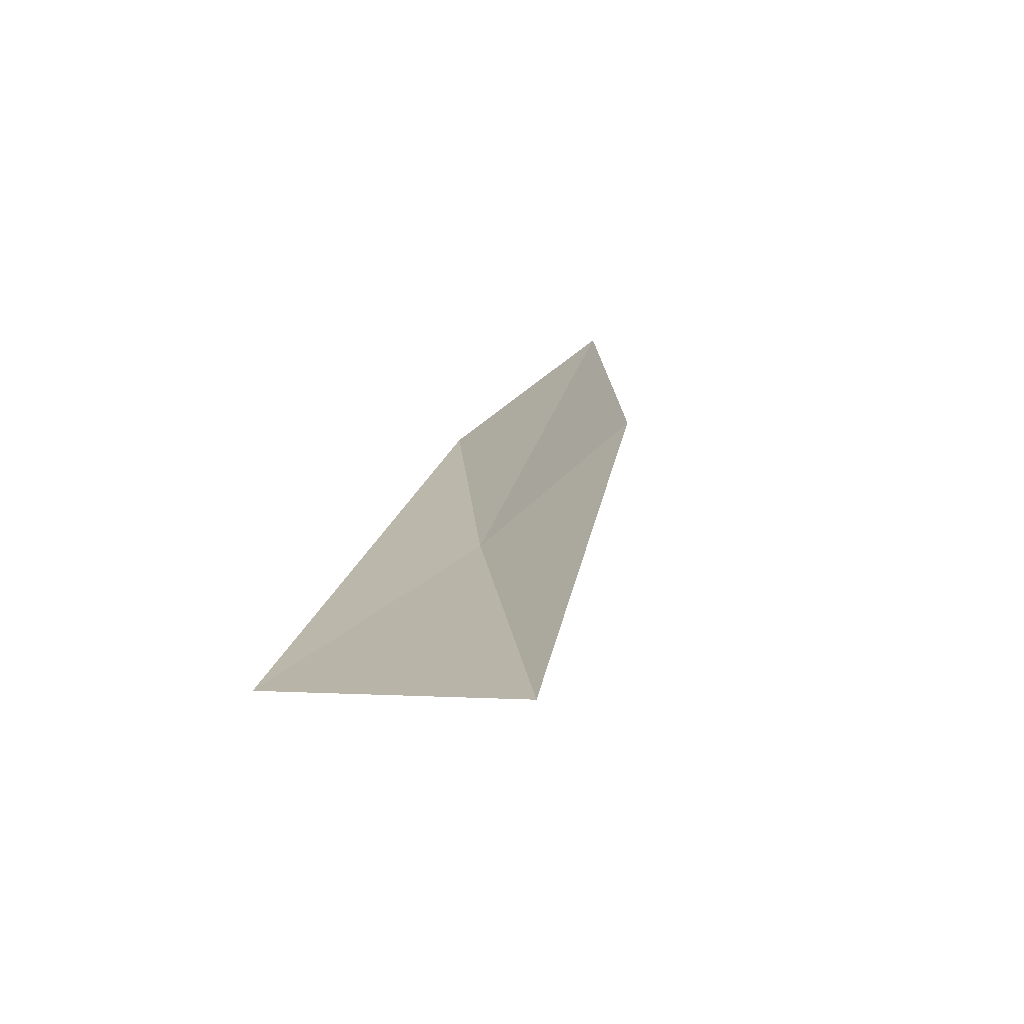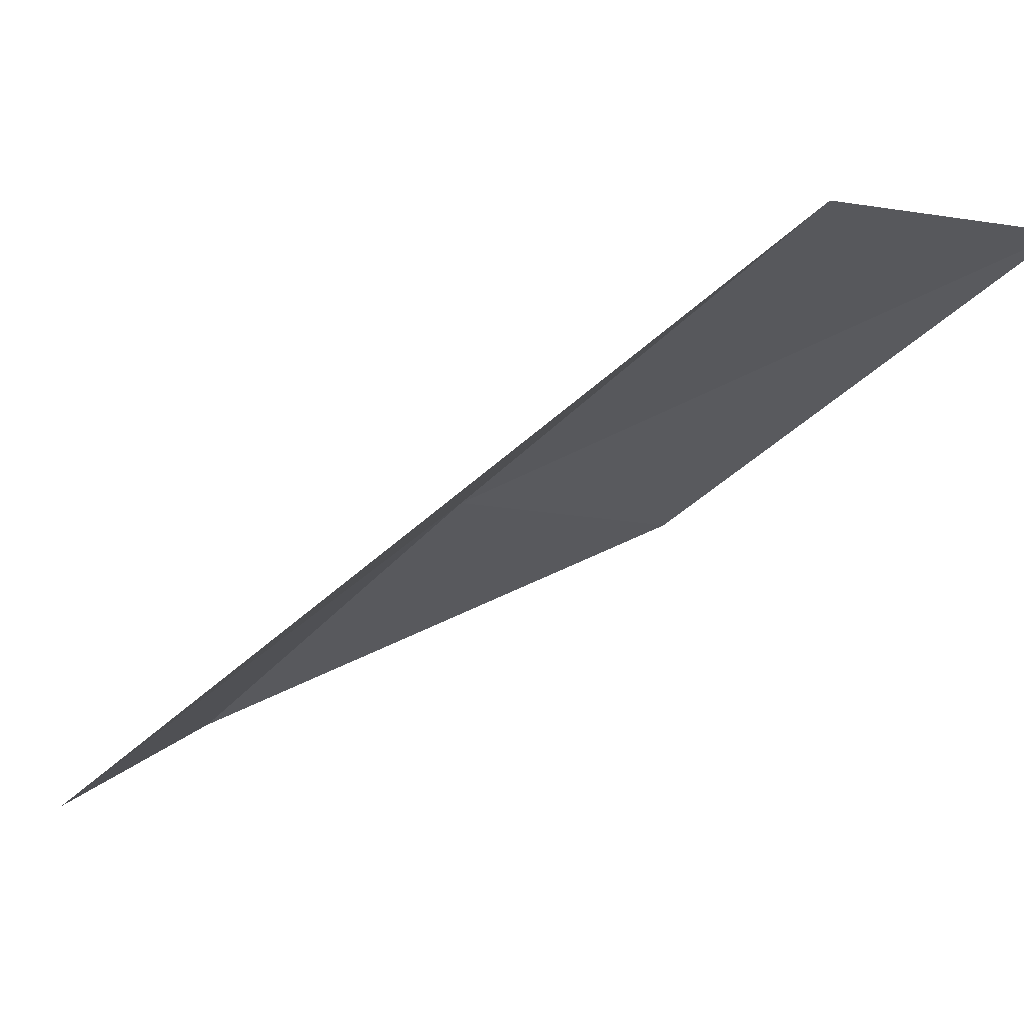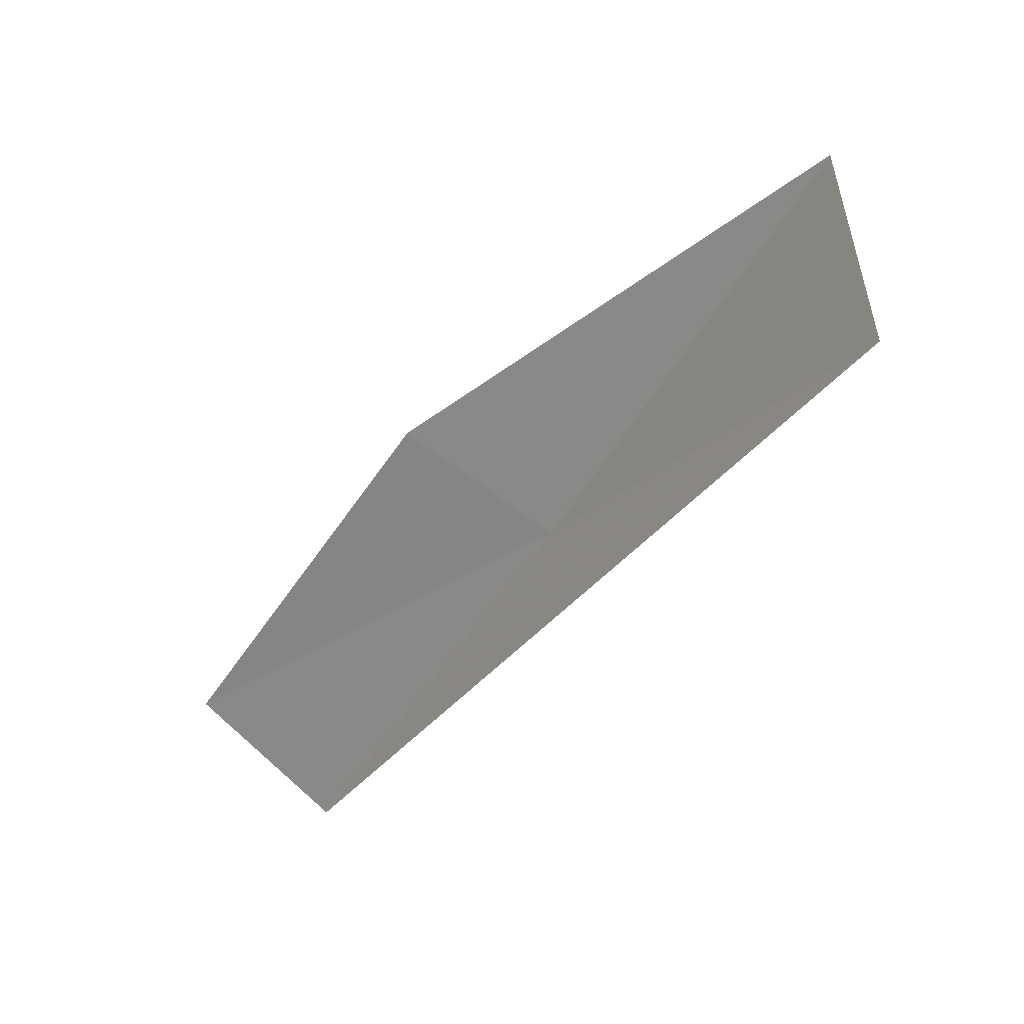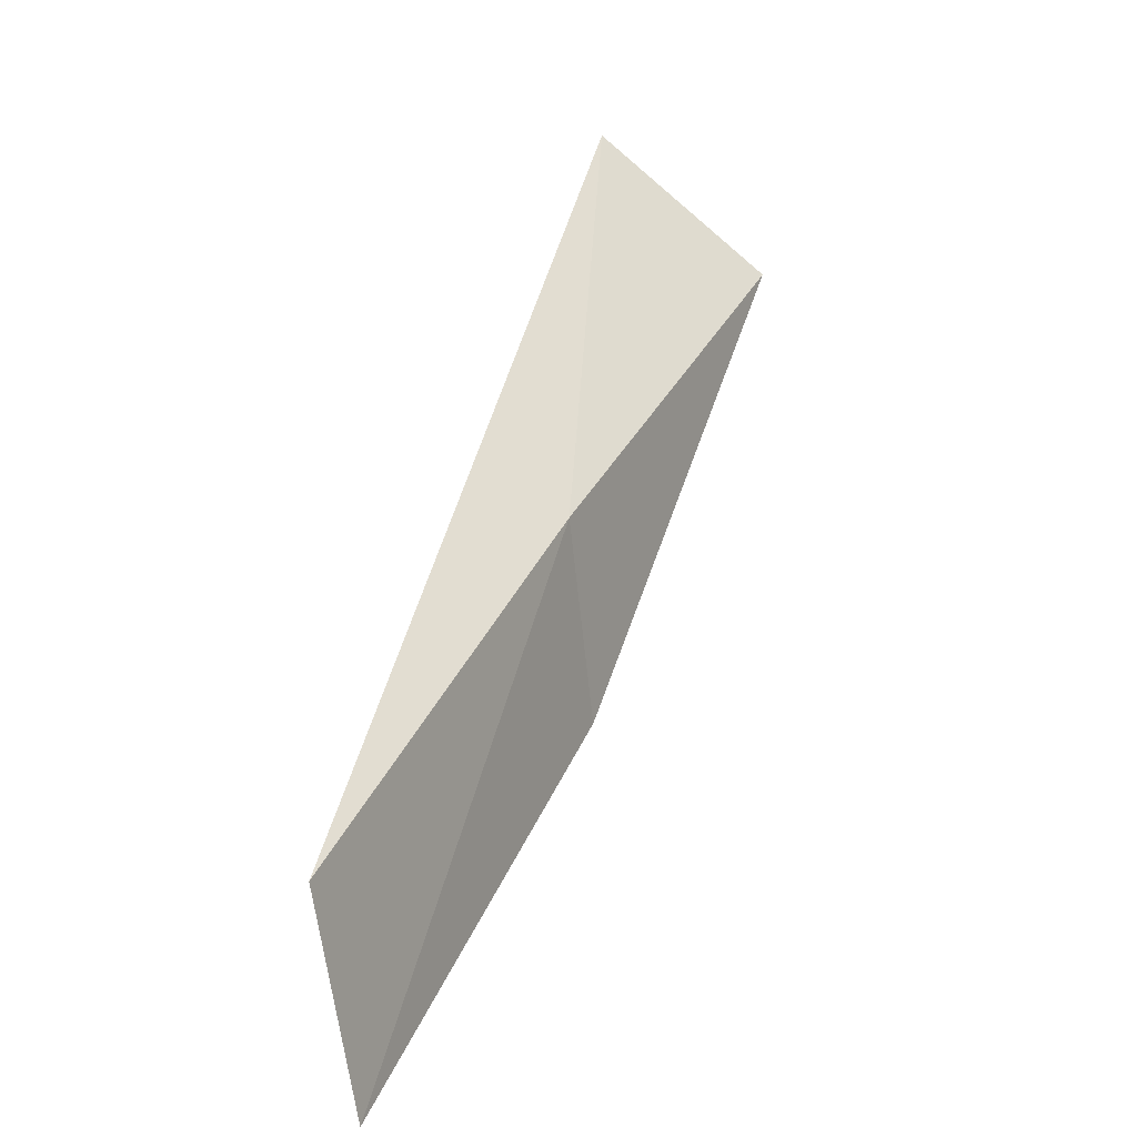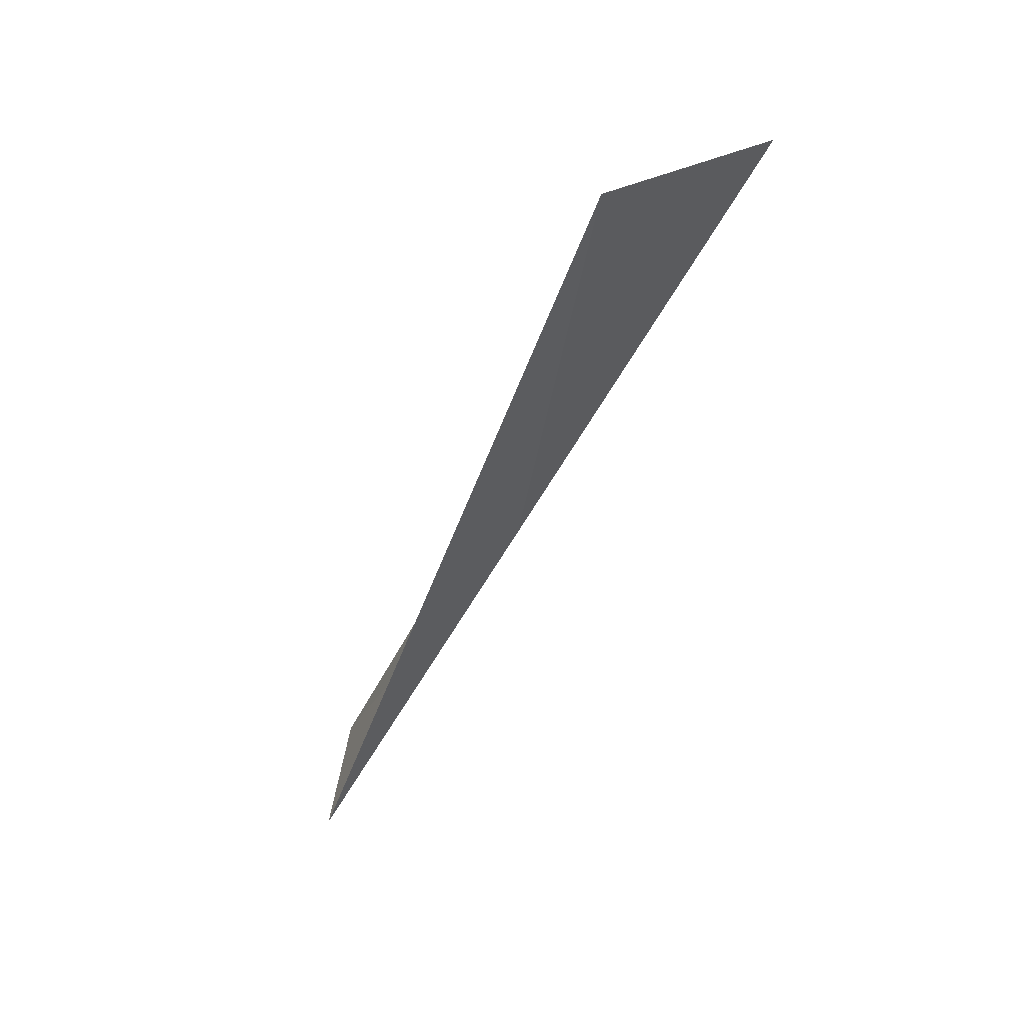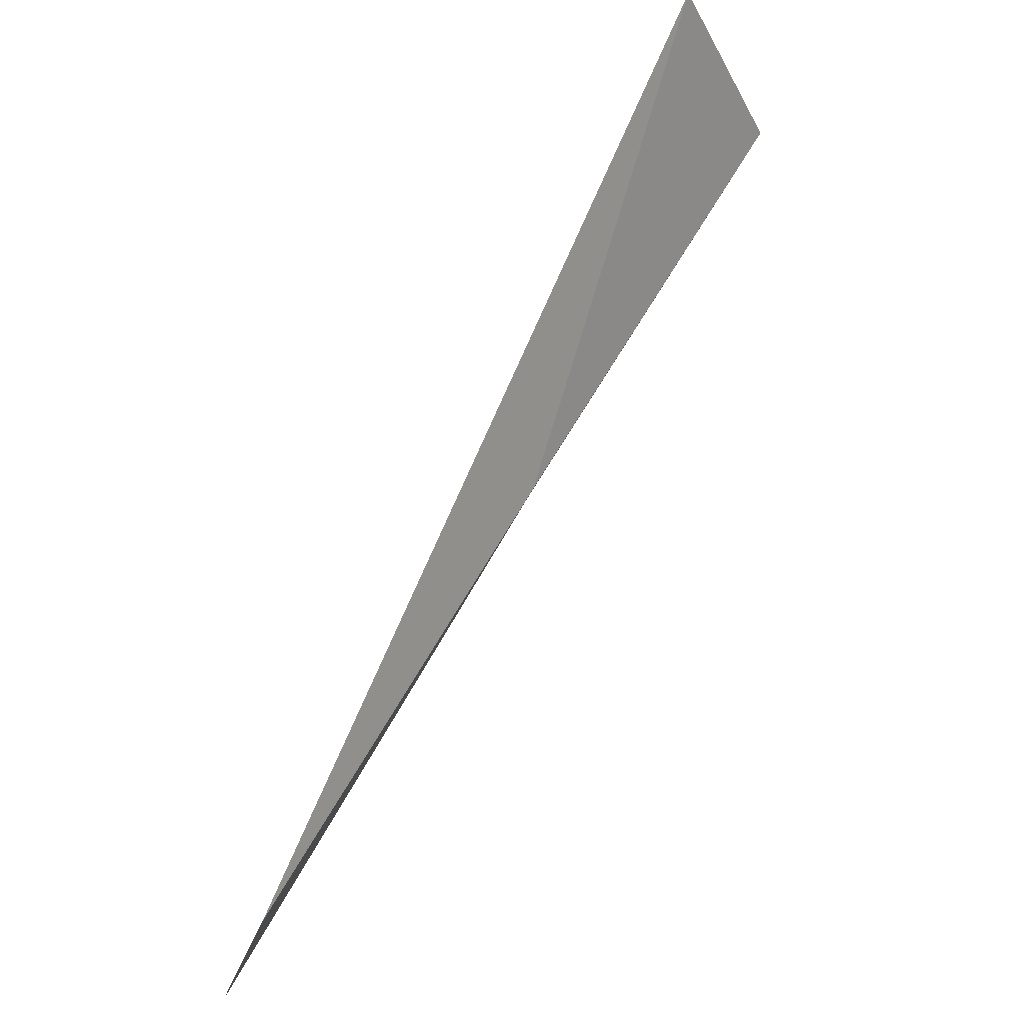
<metadata>
{"format":"obj","ext":"obj","renderer":"f3d","projection":"perspective","resolution":1024,"background":"white","views":[{"elev":73.4,"azim":125.9,"up":"+Z"},{"elev":-60.2,"azim":165.3,"up":"+Y"},{"elev":51.1,"azim":28.9,"up":"+Z"},{"elev":-73.5,"azim":83.5,"up":"+Z"},{"elev":24.6,"azim":77.4,"up":"+Z"},{"elev":-32.9,"azim":58.2,"up":"+Z"}]}
</metadata>
<code>
v -2.23 -35.52 92.57
v -4.261 -35.06 92.57
v -0.4511 -33.57 97.07
v 0.8619 -35.52 97.07
v -6.32 -36.77 88.06
v -4.201 -37.37 88.06
f 1 3 2
f 1 4 3
f 1 5 6
f 1 2 5
f 1 6 4

</code>
